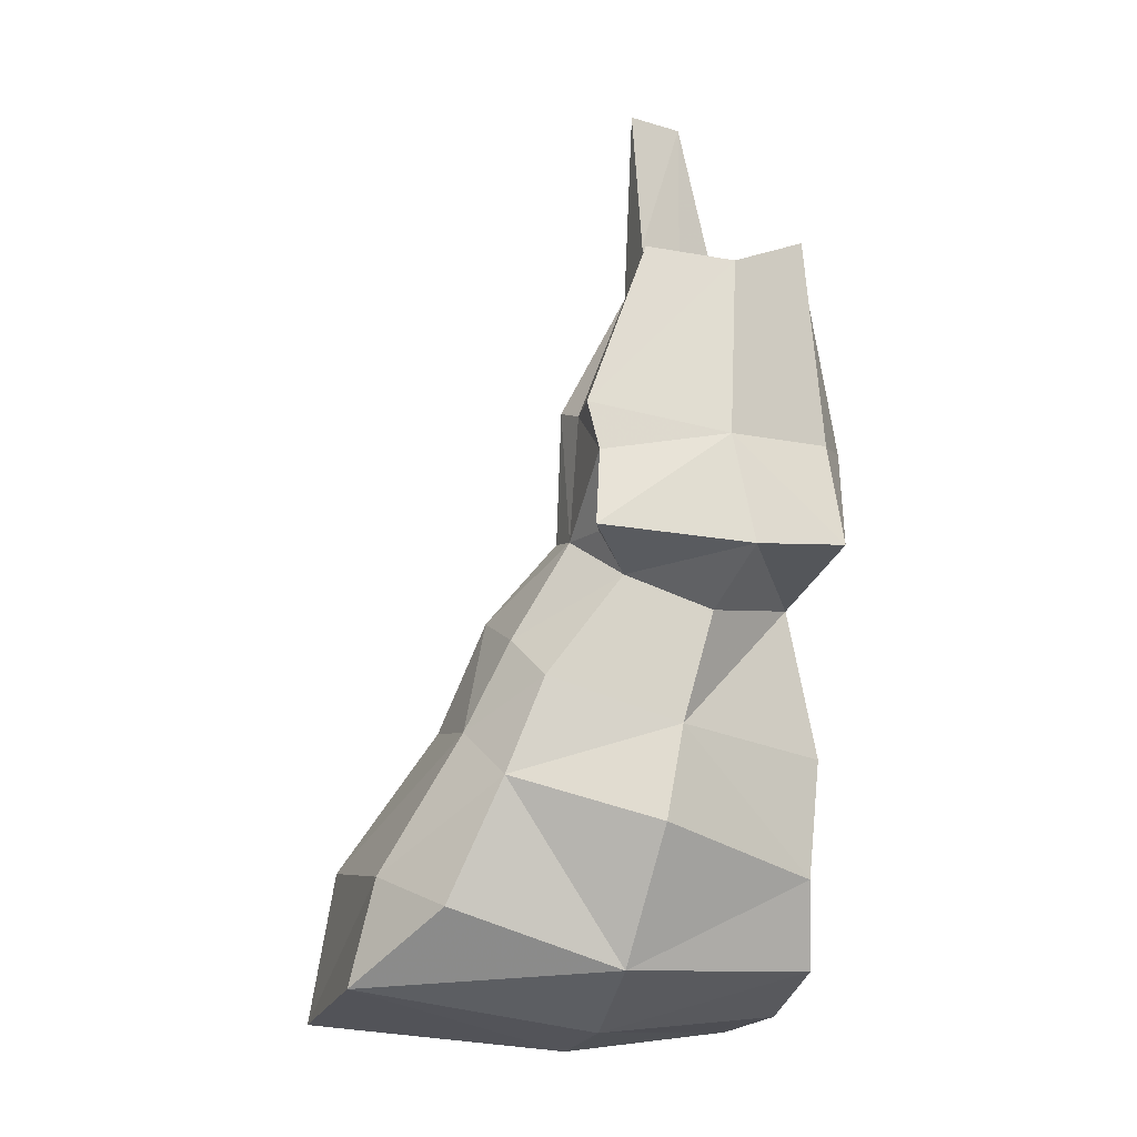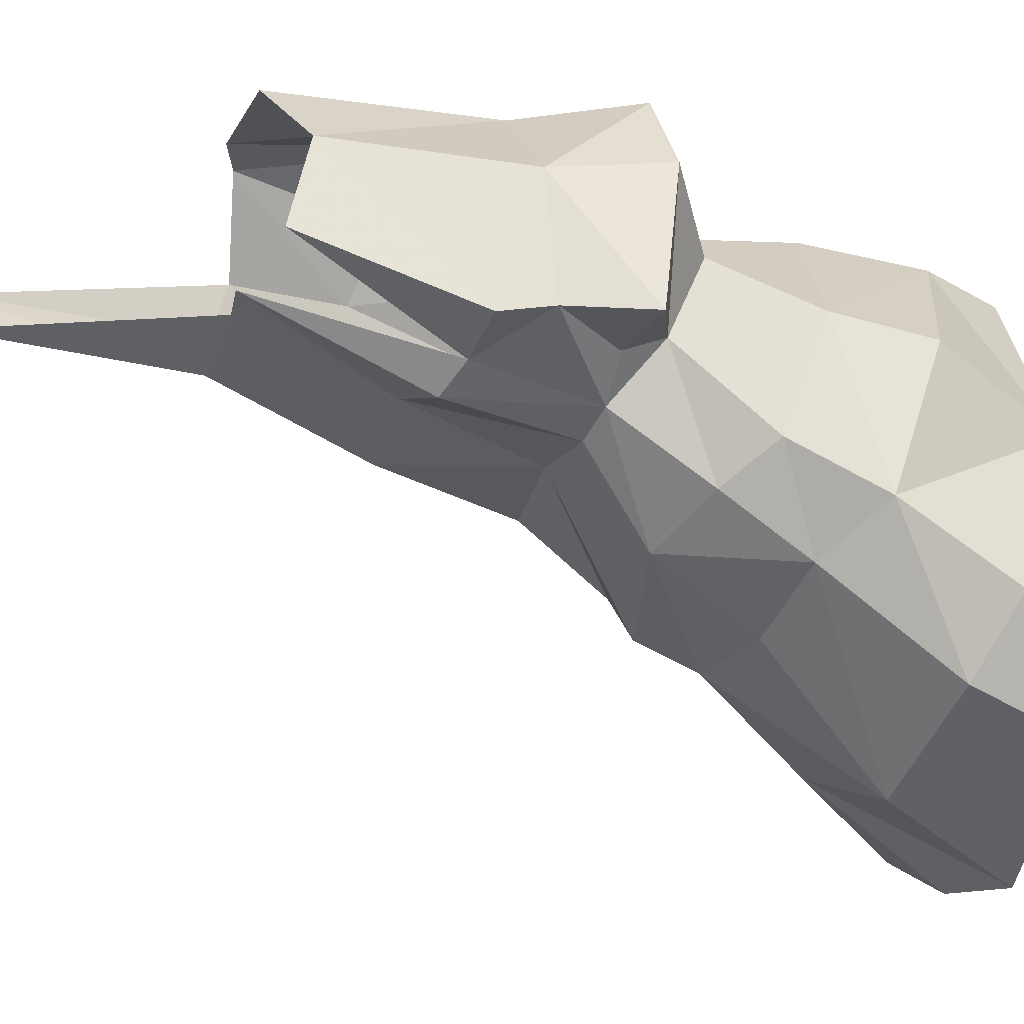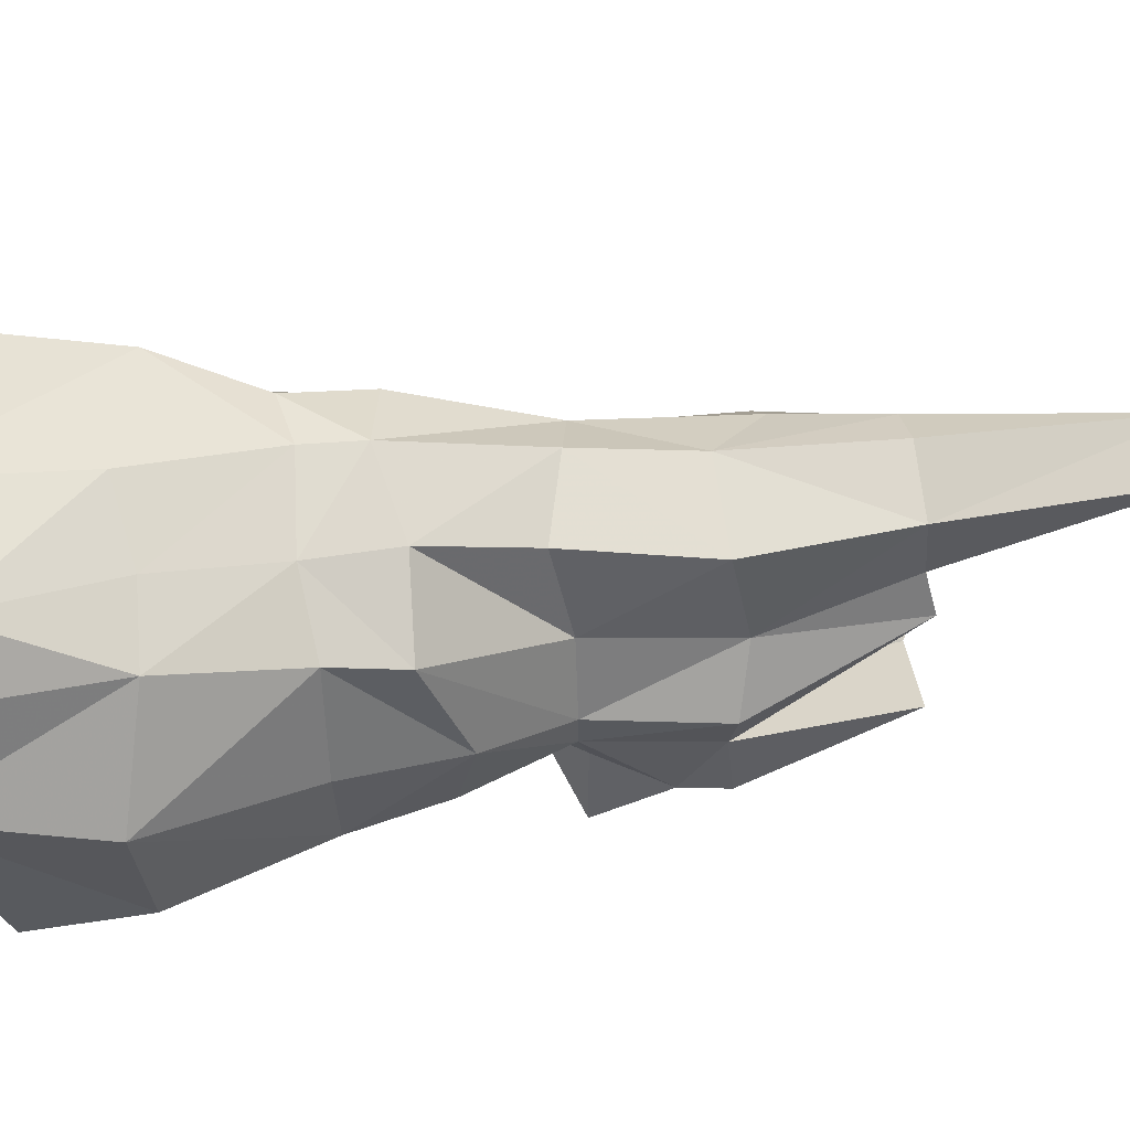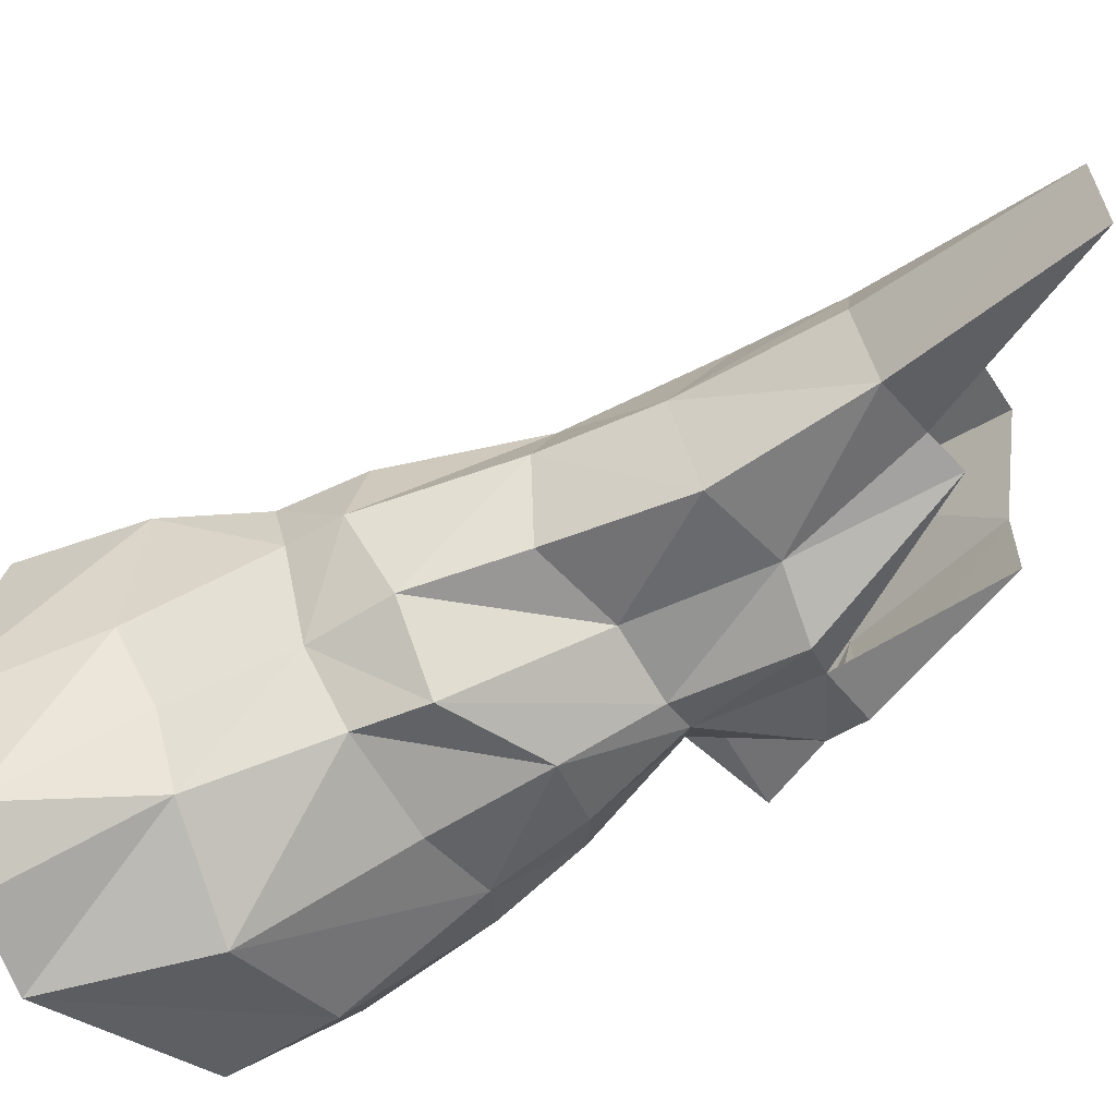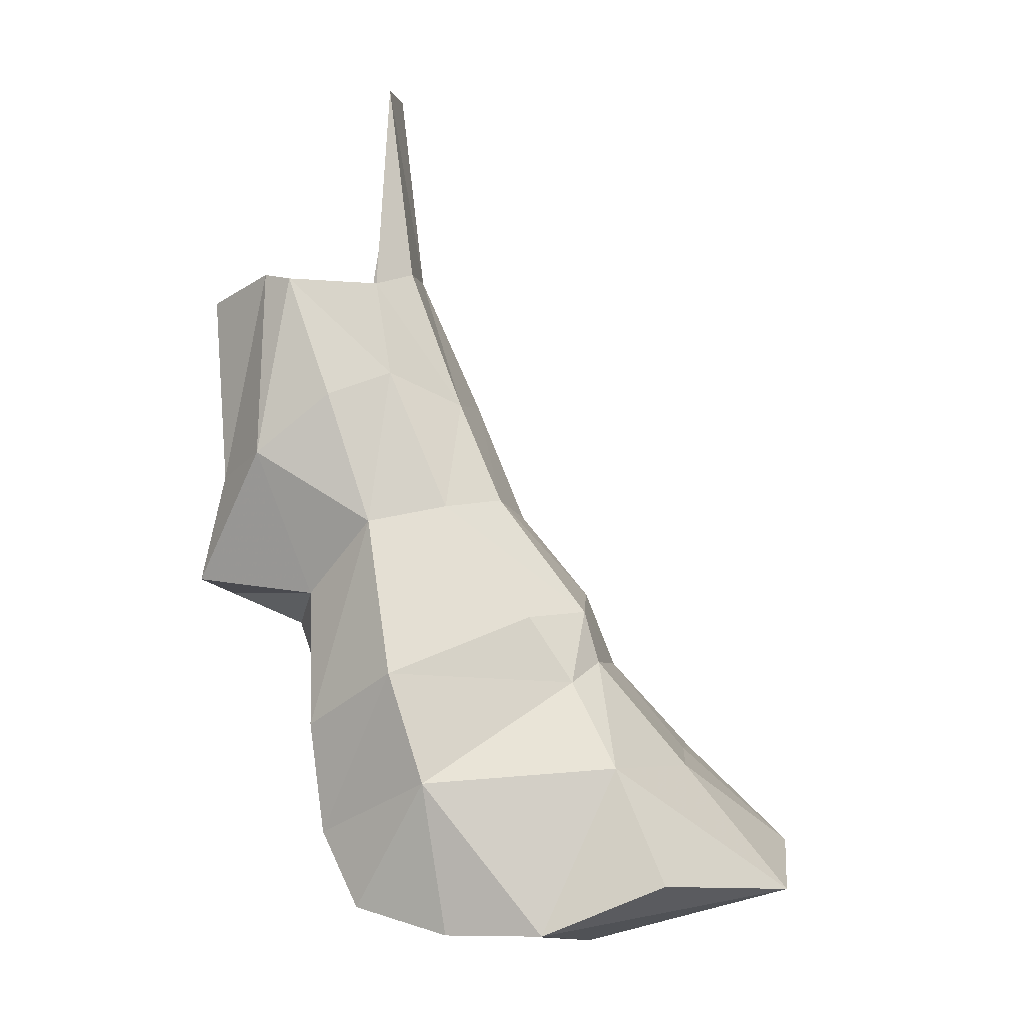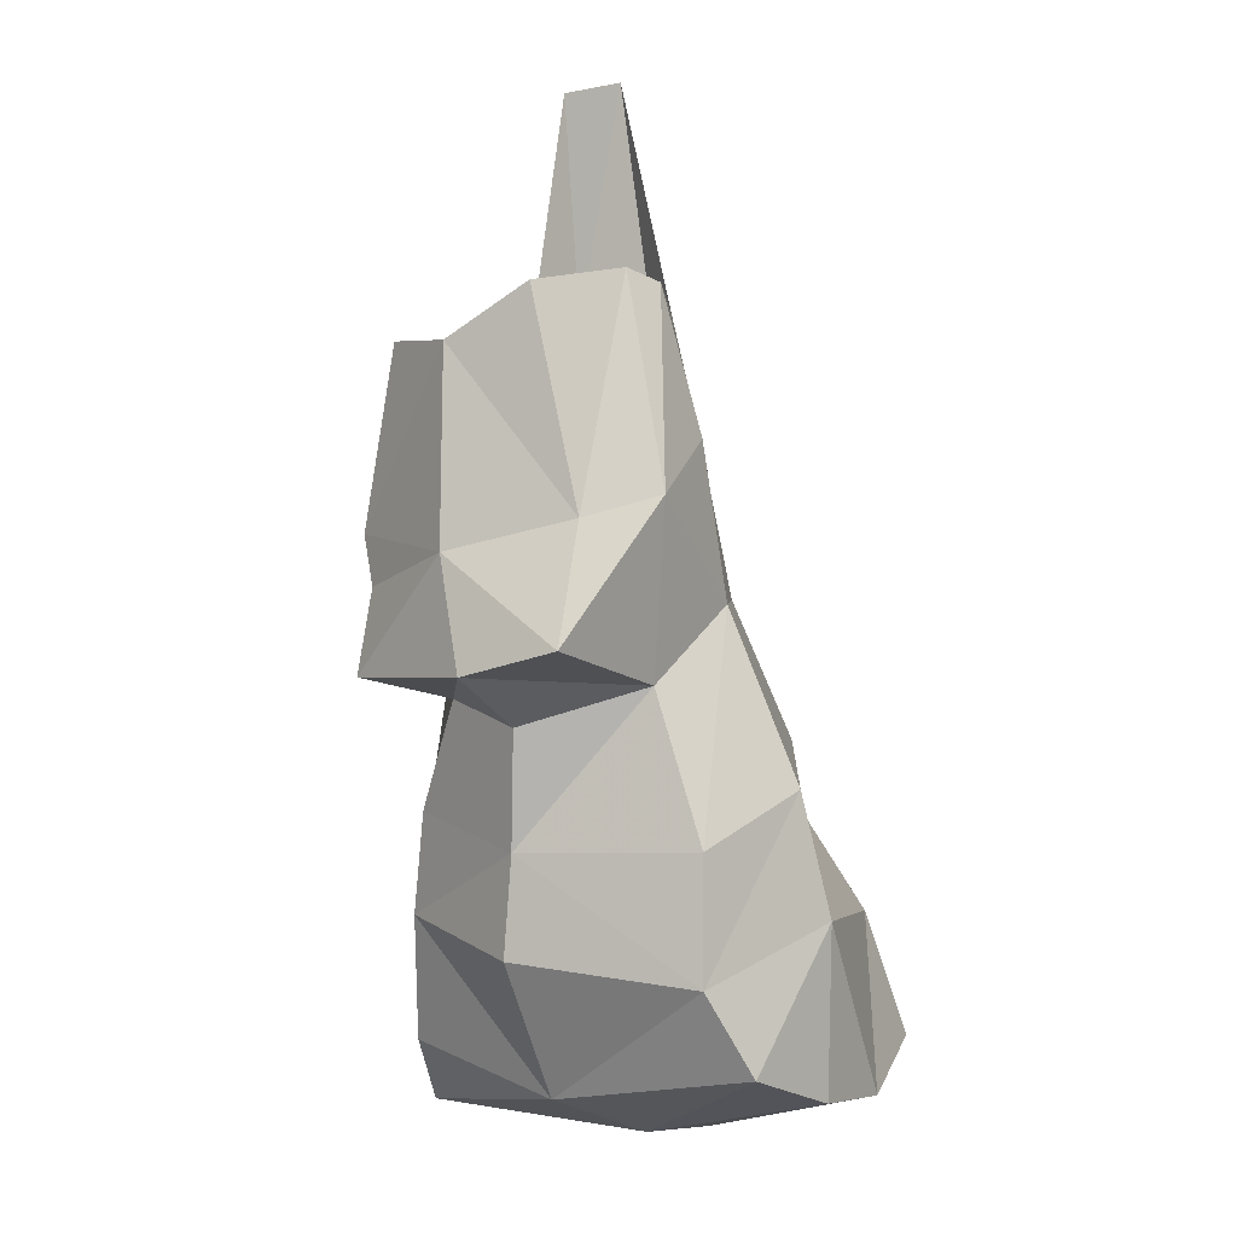
<metadata>
{"format":"obj","ext":"obj","renderer":"f3d","projection":"perspective","resolution":1024,"background":"white","views":[{"elev":-22.6,"azim":-99.2,"up":"+Y"},{"elev":-37.0,"azim":-97.3,"up":"+Z"},{"elev":-39.1,"azim":108.6,"up":"+Z"},{"elev":-47.2,"azim":139.3,"up":"+Z"},{"elev":-1.8,"azim":31.0,"up":"+Y"},{"elev":-8.2,"azim":-44.5,"up":"+Y"}]}
</metadata>
<code>
v 0.1334 -0.4199 -0.1504
v 0.1373 -0.4197 -0.1396
v 0.1384 -0.4618 -0.1514
v 0.1441 -0.4618 -0.1386
v 0.1251 -0.4652 -0.1496
v 0.1547 -0.4911 -0.1419
v 0.1405 -0.4645 -0.1298
v 0.1302 -0.4925 -0.1597
v 0.1487 -0.4902 -0.1589
v 0.1166 -0.4657 -0.1518
v 0.1453 -0.4844 -0.1282
v 0.1642 -0.512 -0.1431
v 0.1418 -0.5174 -0.1621
v 0.1196 -0.4978 -0.1676
v 0.1574 -0.5135 -0.1315
v 0.1256 -0.4637 -0.118
v 0.1604 -0.5155 -0.1592
v 0.128 -0.5215 -0.1671
v 0.1125 -0.5016 -0.1654
v 0.1447 -0.5168 -0.1208
v 0.1359 -0.4893 -0.1182
v 0.1816 -0.5363 -0.1494
v 0.1736 -0.5326 -0.1645
v 0.1636 -0.535 -0.1796
v 0.1207 -0.524 -0.1657
v 0.155 -0.5487 -0.1134
v 0.1211 -0.5018 -0.1126
v 0.1766 -0.5372 -0.1345
v 0.14 -0.5339 -0.179
v 0.1005 -0.5139 -0.1635
v 0.1333 -0.5602 -0.1159
v 0.1184 -0.4623 -0.119
v 0.1847 -0.5509 -0.1385
v 0.179 -0.5481 -0.1675
v 0.1701 -0.5473 -0.1809
v 0.1119 -0.5251 -0.1617
v 0.1005 -0.5043 -0.1658
v 0.126 -0.5423 -0.176
v 0.1283 -0.5322 -0.1225
v 0.1352 -0.5831 -0.1179
v 0.1074 -0.5067 -0.1189
v 0.1848 -0.547 -0.1499
v 0.1503 -0.5532 -0.1867
v 0.0983 -0.5297 -0.1646
v 0.1134 -0.5328 -0.1568
v 0.09565 -0.5112 -0.1399
v 0.09772 -0.4723 -0.1549
v 0.1327 -0.5586 -0.1838
v 0.1017 -0.5292 -0.1178
v 0.117 -0.5599 -0.1454
v 0.1632 -0.5711 -0.1138
v 0.1008 -0.467 -0.1238
v 0.1971 -0.5681 -0.1347
v 0.1923 -0.5669 -0.1754
v 0.1867 -0.5677 -0.1895
v 0.1684 -0.5769 -0.2042
v 0.09478 -0.4756 -0.1385
v 0.1185 -0.5514 -0.1705
v 0.09619 -0.5324 -0.1358
v 0.1125 -0.5392 -0.1402
v 0.1181 -0.5782 -0.1485
v 0.1455 -0.598 -0.1156
v 0.2 -0.5693 -0.161
v 0.1224 -0.5695 -0.1773
v 0.134 -0.6018 -0.1533
v 0.1663 -0.6024 -0.1178
v 0.1861 -0.6017 -0.1232
v 0.2191 -0.5957 -0.1713
v 0.2101 -0.5877 -0.191
v 0.1878 -0.6026 -0.2076
v 0.1419 -0.5842 -0.1984
v 0.1583 -0.6084 -0.1541
v 0.2086 -0.5914 -0.1345
v 0.2028 -0.5954 -0.2009
v 0.1315 -0.5919 -0.1867
v 0.1493 -0.6036 -0.2025
v 0.1783 -0.6082 -0.1574
f 1 2 3
f 4 3 2
f 3 5 1
f 4 6 3
f 4 2 7
f 5 3 8
f 4 7 6
f 9 3 6
f 9 8 3
f 5 8 10
f 11 6 7
f 6 12 9
f 8 9 13
f 14 10 8
f 11 15 6
f 7 16 11
f 12 6 15
f 17 9 12
f 17 13 9
f 13 18 8
f 14 19 10
f 14 8 18
f 15 11 20
f 21 11 16
f 12 15 22
f 17 12 23
f 17 23 13
f 13 24 18
f 19 14 25
f 18 25 14
f 21 20 11
f 20 26 15
f 21 16 27
f 28 22 15
f 22 23 12
f 23 24 13
f 29 18 24
f 19 25 30
f 18 29 25
f 21 27 20
f 26 20 31
f 28 15 26
f 32 27 16
f 28 33 22
f 23 22 34
f 23 34 24
f 24 35 29
f 36 30 25
f 19 30 37
f 38 25 29
f 39 20 27
f 39 31 20
f 31 40 26
f 28 26 33
f 27 32 41
f 42 22 33
f 42 34 22
f 35 24 34
f 43 29 35
f 36 44 30
f 25 45 36
f 46 37 30
f 37 47 19
f 25 38 45
f 38 29 48
f 39 27 49
f 31 39 50
f 31 50 40
f 51 26 40
f 51 33 26
f 52 41 32
f 27 41 49
f 33 53 42
f 34 42 54
f 35 34 55
f 43 48 29
f 43 35 56
f 36 45 44
f 30 44 46
f 46 57 37
f 47 37 57
f 58 45 38
f 38 48 58
f 49 59 39
f 60 50 39
f 61 40 50
f 40 62 51
f 51 53 33
f 52 57 41
f 41 46 49
f 63 42 53
f 63 54 42
f 54 55 34
f 55 56 35
f 43 56 48
f 44 45 59
f 59 46 44
f 46 41 57
f 45 58 60
f 64 58 48
f 59 49 46
f 60 39 59
f 50 60 58
f 61 65 40
f 61 50 64
f 62 40 65
f 51 62 66
f 51 67 53
f 63 53 68
f 54 63 69
f 54 69 55
f 56 55 70
f 71 48 56
f 60 59 45
f 58 64 50
f 48 71 64
f 61 64 65
f 65 72 62
f 66 62 72
f 67 51 66
f 73 53 67
f 73 68 53
f 68 69 63
f 74 55 69
f 74 70 55
f 56 70 71
f 75 64 71
f 75 65 64
f 72 65 76
f 66 72 67
f 73 67 68
f 68 77 69
f 74 69 70
f 76 71 70
f 76 75 71
f 75 76 65
f 72 76 77
f 77 67 72
f 77 68 67
f 77 70 69
f 70 77 76

</code>
